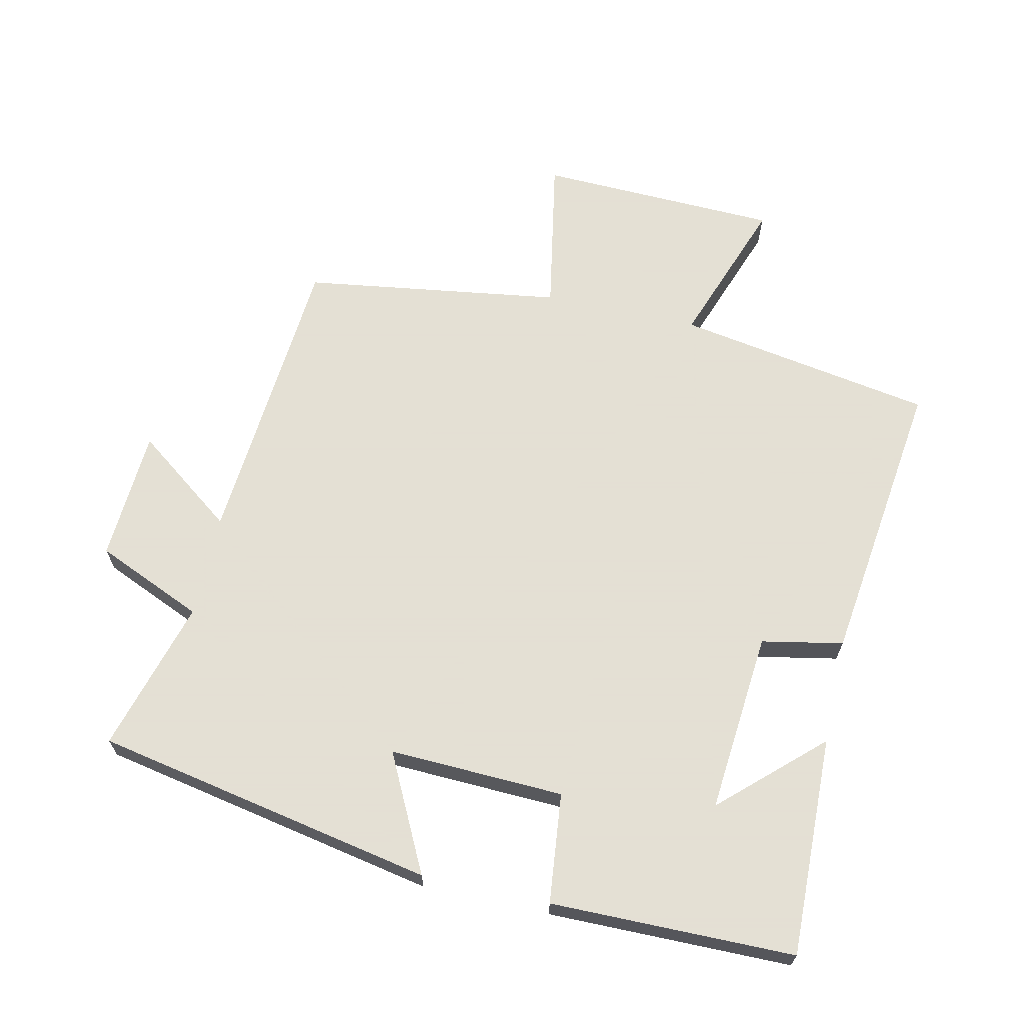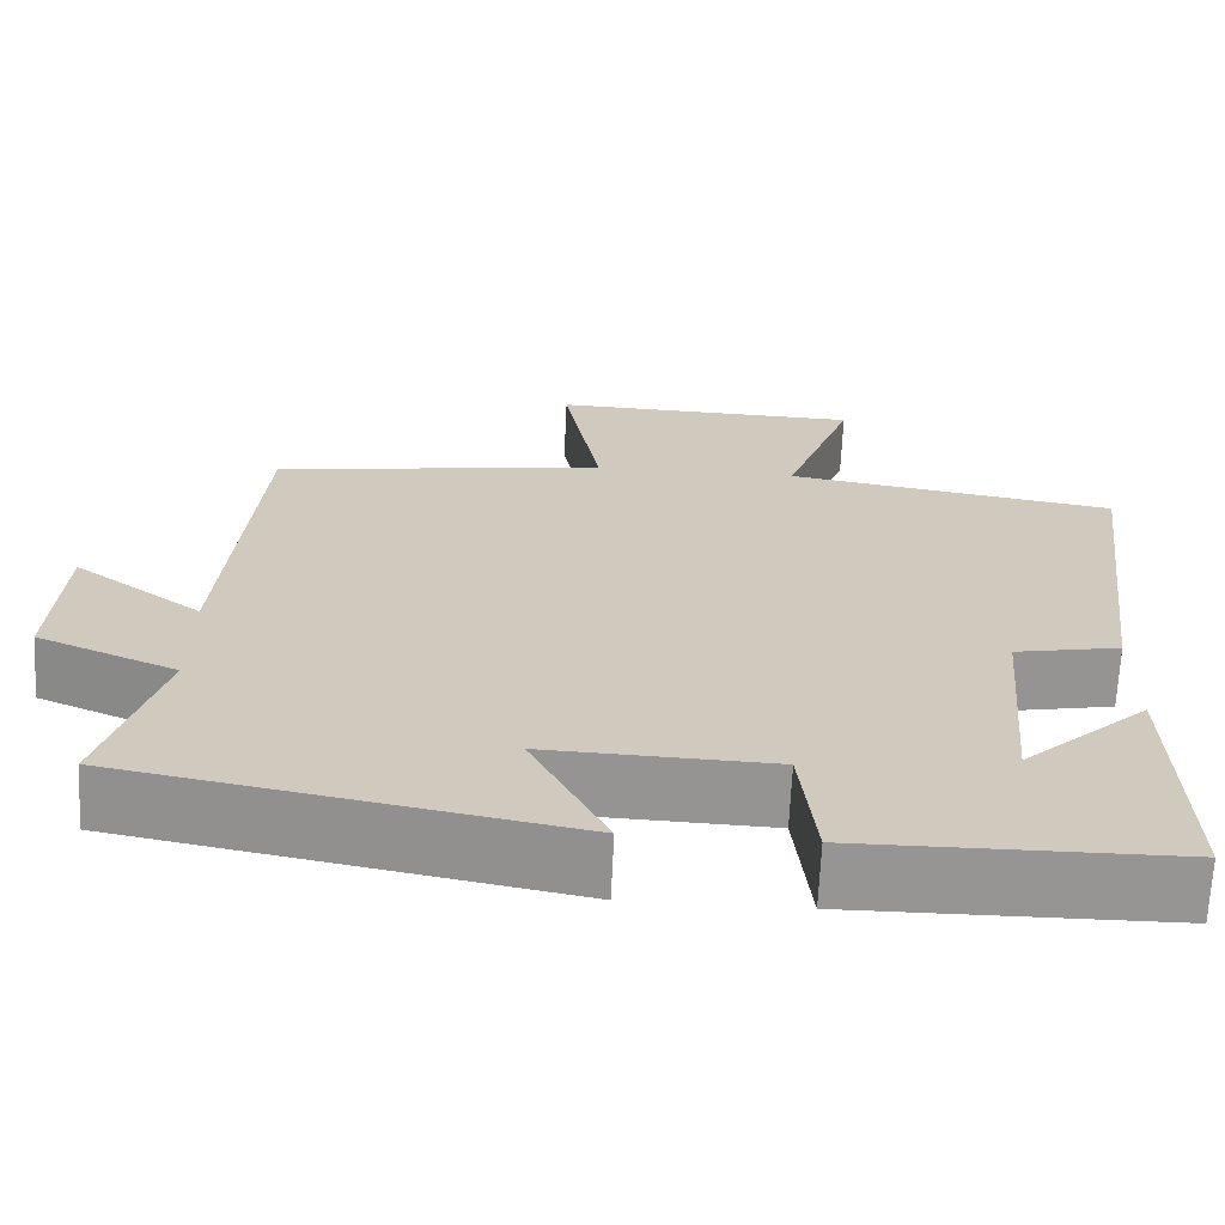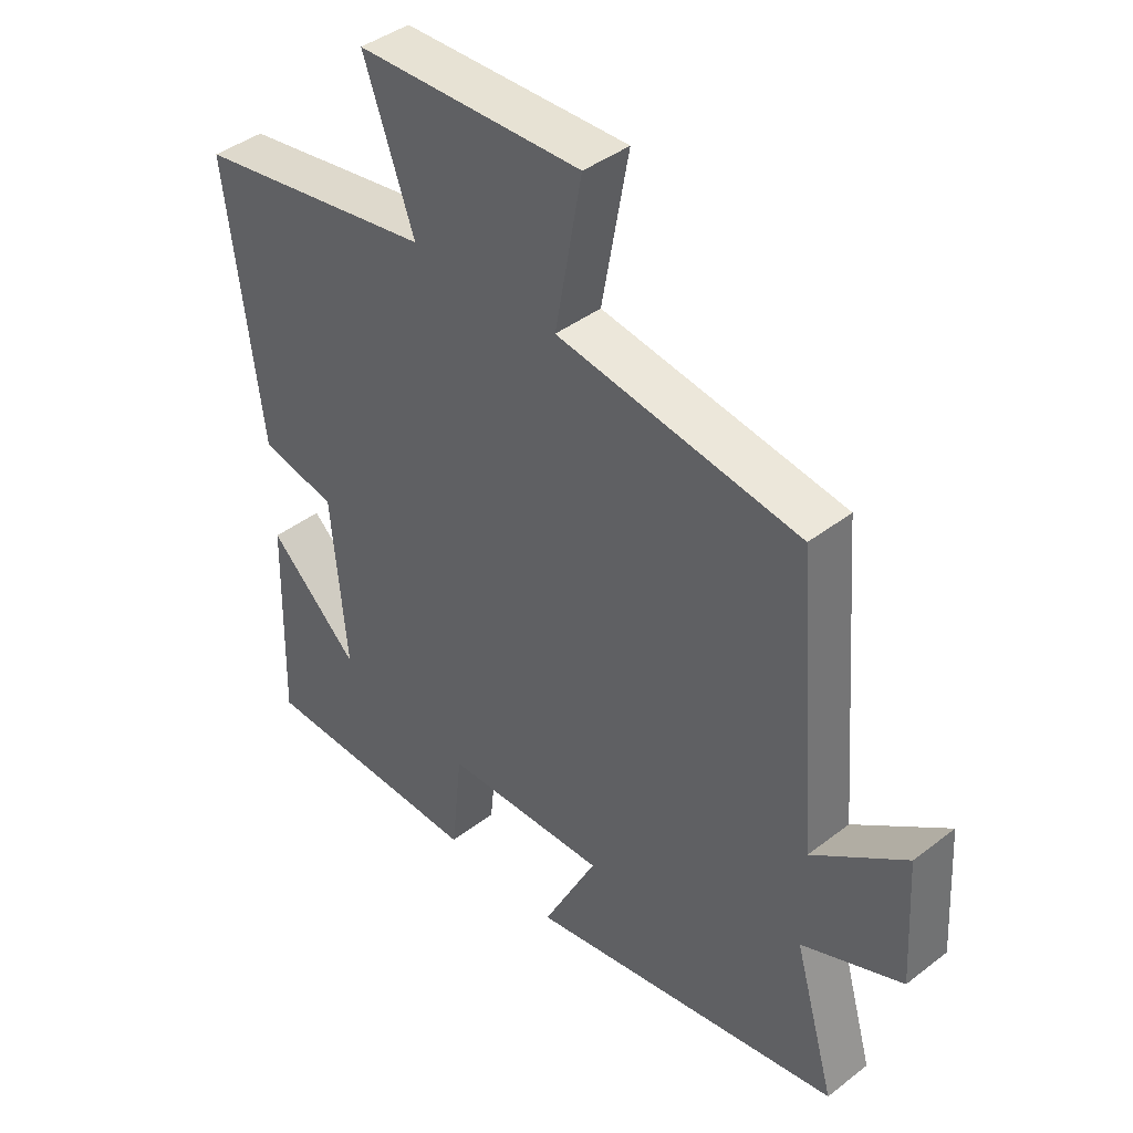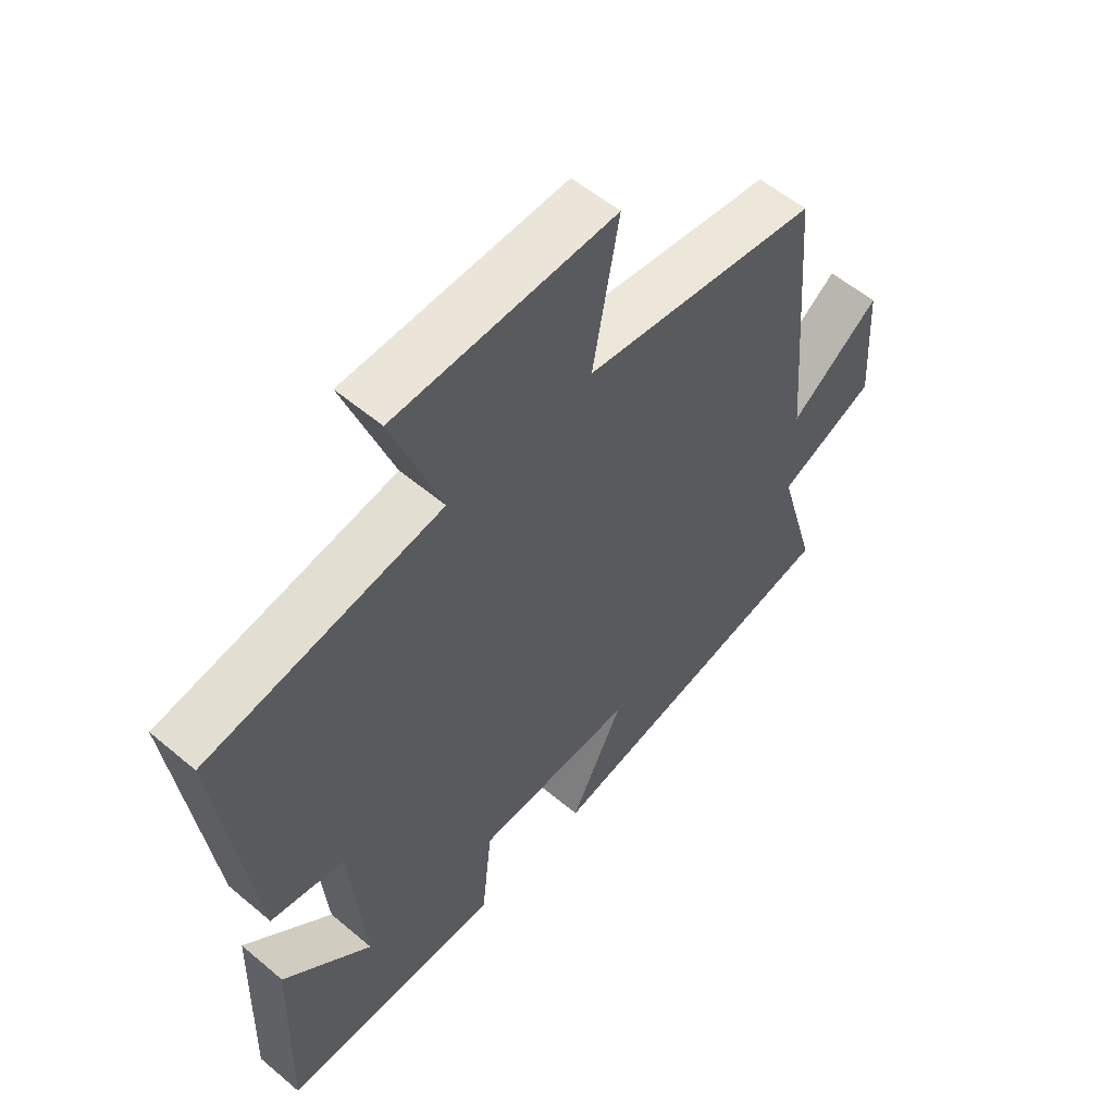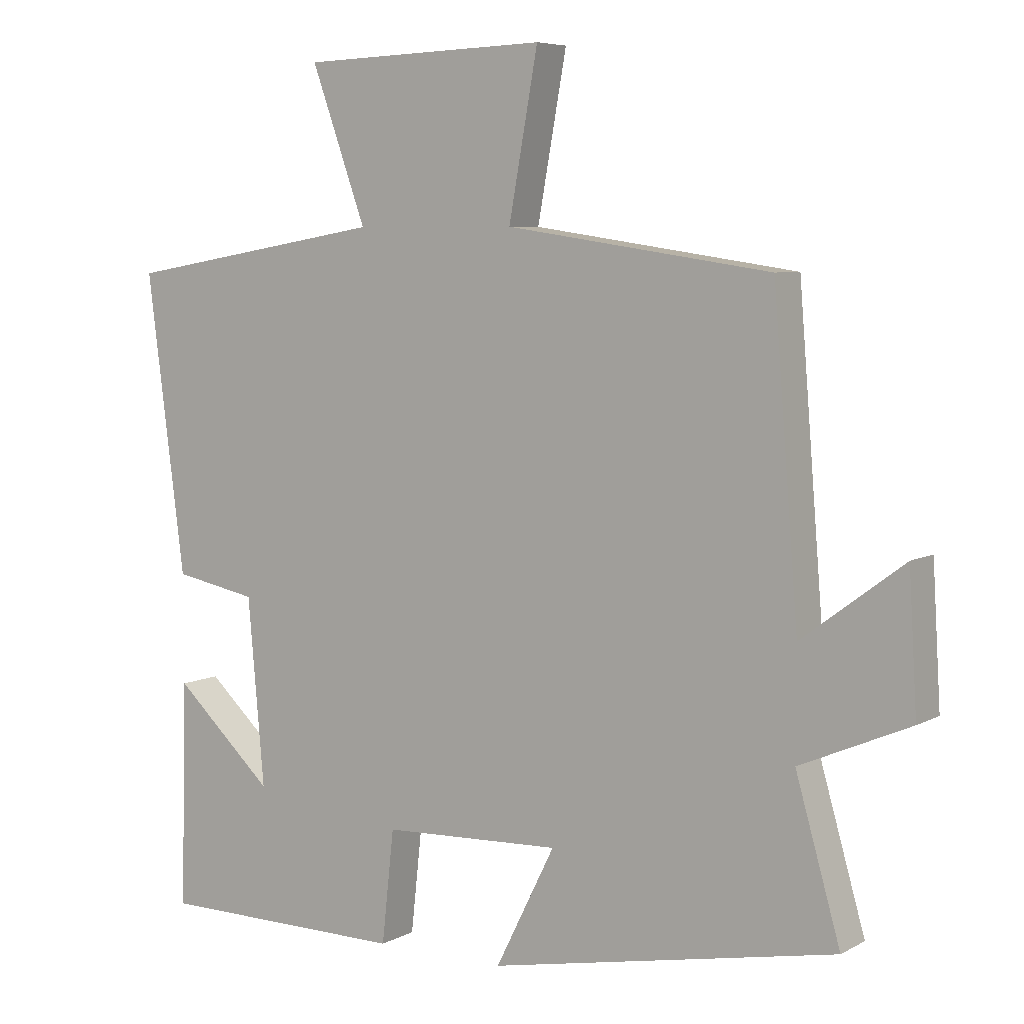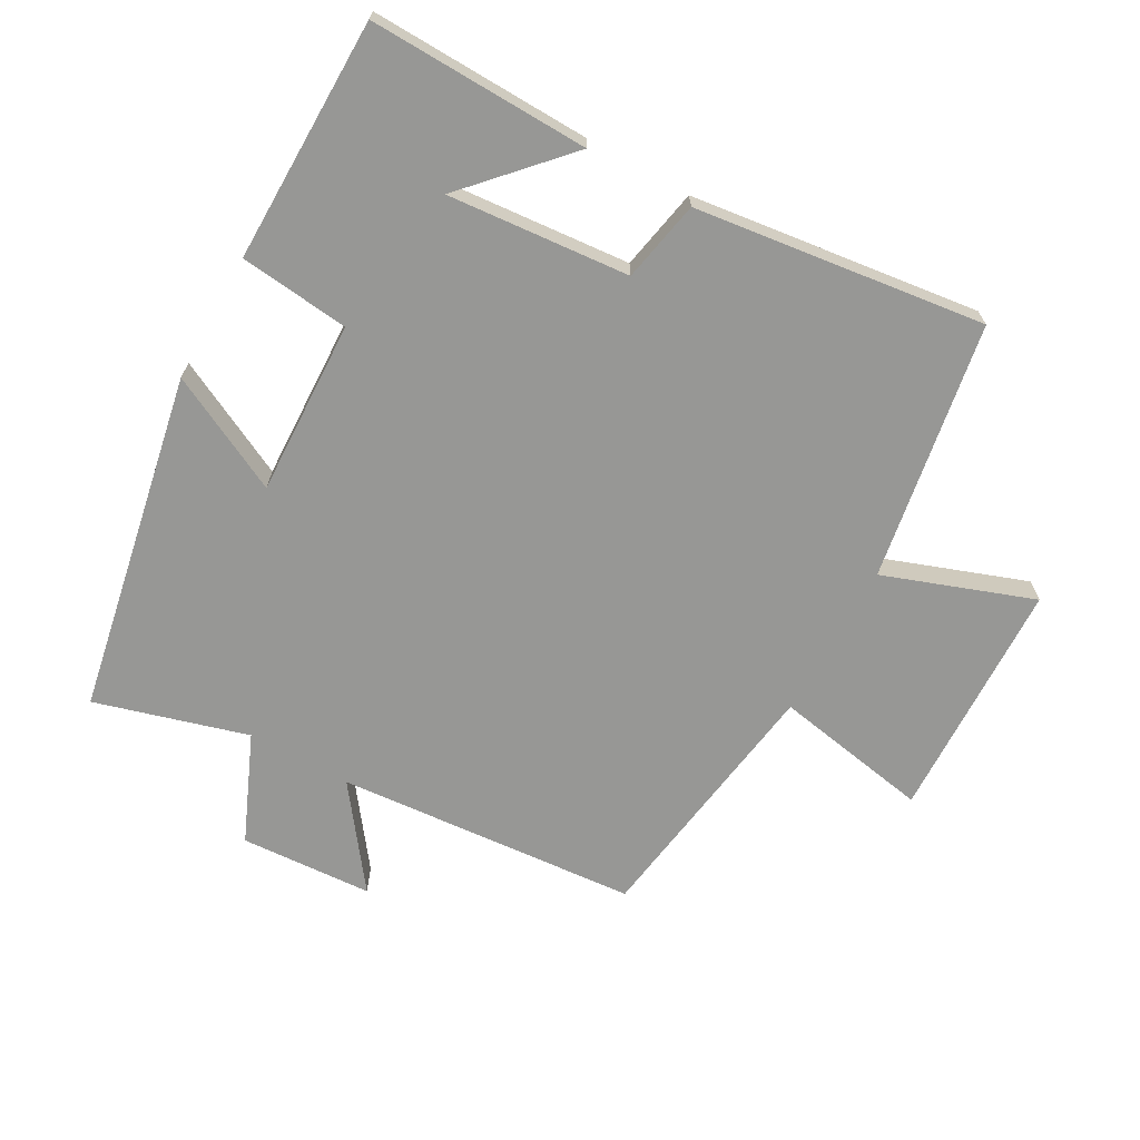
<metadata>
{"format":"obj","ext":"obj","renderer":"f3d","projection":"perspective","resolution":1024,"background":"white","views":[{"elev":66.2,"azim":-167.5,"up":"+Y"},{"elev":-67.4,"azim":177.3,"up":"+Z"},{"elev":41.8,"azim":47.2,"up":"+Z"},{"elev":56.1,"azim":-48.6,"up":"+Z"},{"elev":6.3,"azim":33.4,"up":"+Z"},{"elev":-68.1,"azim":-119.2,"up":"+Y"}]}
</metadata>
<code>
v -0.556 0.07 0.434
v -0.168 0.07 0.5
v -0.249 0.07 0.725
v 0.115 0.07 0.737
v 0.072 0.07 0.5
v 0.463 0.07 0.443
v 0.5 0.07 -0.013
v 0.65 0.07 0.099
v 0.662 0.07 -0.101
v 0.5 0.07 -0.171
v 0.566 0.07 -0.401
v 0.053 0.07 -0.5
v 0.141 0.07 -0.324
v -0.123 0.07 -0.334
v -0.141 0.07 -0.5
v -0.509 0.07 -0.497
v -0.5 0.07 -0.165
v -0.353 0.07 -0.301
v -0.377 0.07 -0.027
v -0.5 0.07 -0.003
v -0.556 0 0.434
v -0.168 0 0.5
v -0.249 0 0.725
v 0.115 0 0.737
v 0.072 0 0.5
v 0.463 0 0.443
v 0.5 0 -0.013
v 0.65 0 0.099
v 0.662 0 -0.101
v 0.5 0 -0.171
v 0.566 0 -0.401
v 0.053 0 -0.5
v 0.141 0 -0.324
v -0.123 0 -0.334
v -0.141 0 -0.5
v -0.509 0 -0.497
v -0.5 0 -0.165
v -0.353 0 -0.301
v -0.377 0 -0.027
v -0.5 0 -0.003
f 19 20 1 2
f 18 19 2
f 15 16 17 18
f 14 15 18 2
f 13 14 2
f 10 11 12 13
f 9 10 13
f 8 9 13
f 7 8 13
f 7 13 2
f 6 7 2
f 5 6 2
f 2 3 4 5
f 22 21 40 39
f 22 39 38
f 38 37 36 35
f 22 38 35 34
f 22 34 33
f 33 32 31 30
f 33 30 29
f 33 29 28
f 33 28 27
f 22 33 27
f 22 27 26
f 22 26 25
f 25 24 23 22
f 1 21 22 2
f 2 22 23 3
f 3 23 24 4
f 4 24 25 5
f 5 25 26 6
f 6 26 27 7
f 7 27 28 8
f 8 28 29 9
f 9 29 30 10
f 10 30 31 11
f 11 31 32 12
f 12 32 33 13
f 13 33 34 14
f 14 34 35 15
f 15 35 36 16
f 16 36 37 17
f 17 37 38 18
f 18 38 39 19
f 19 39 40 20
f 20 40 21 1

</code>
